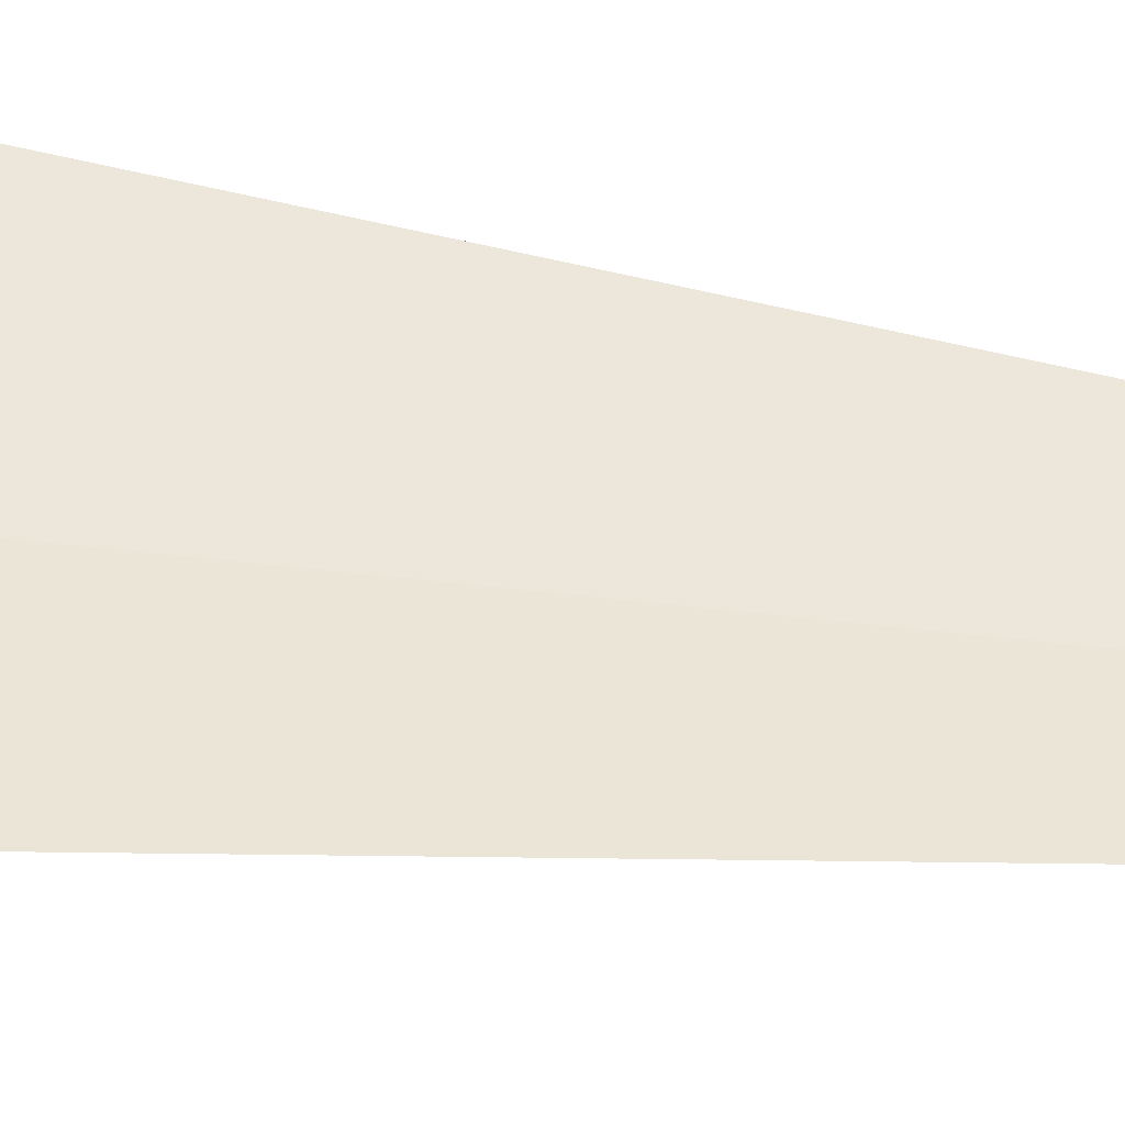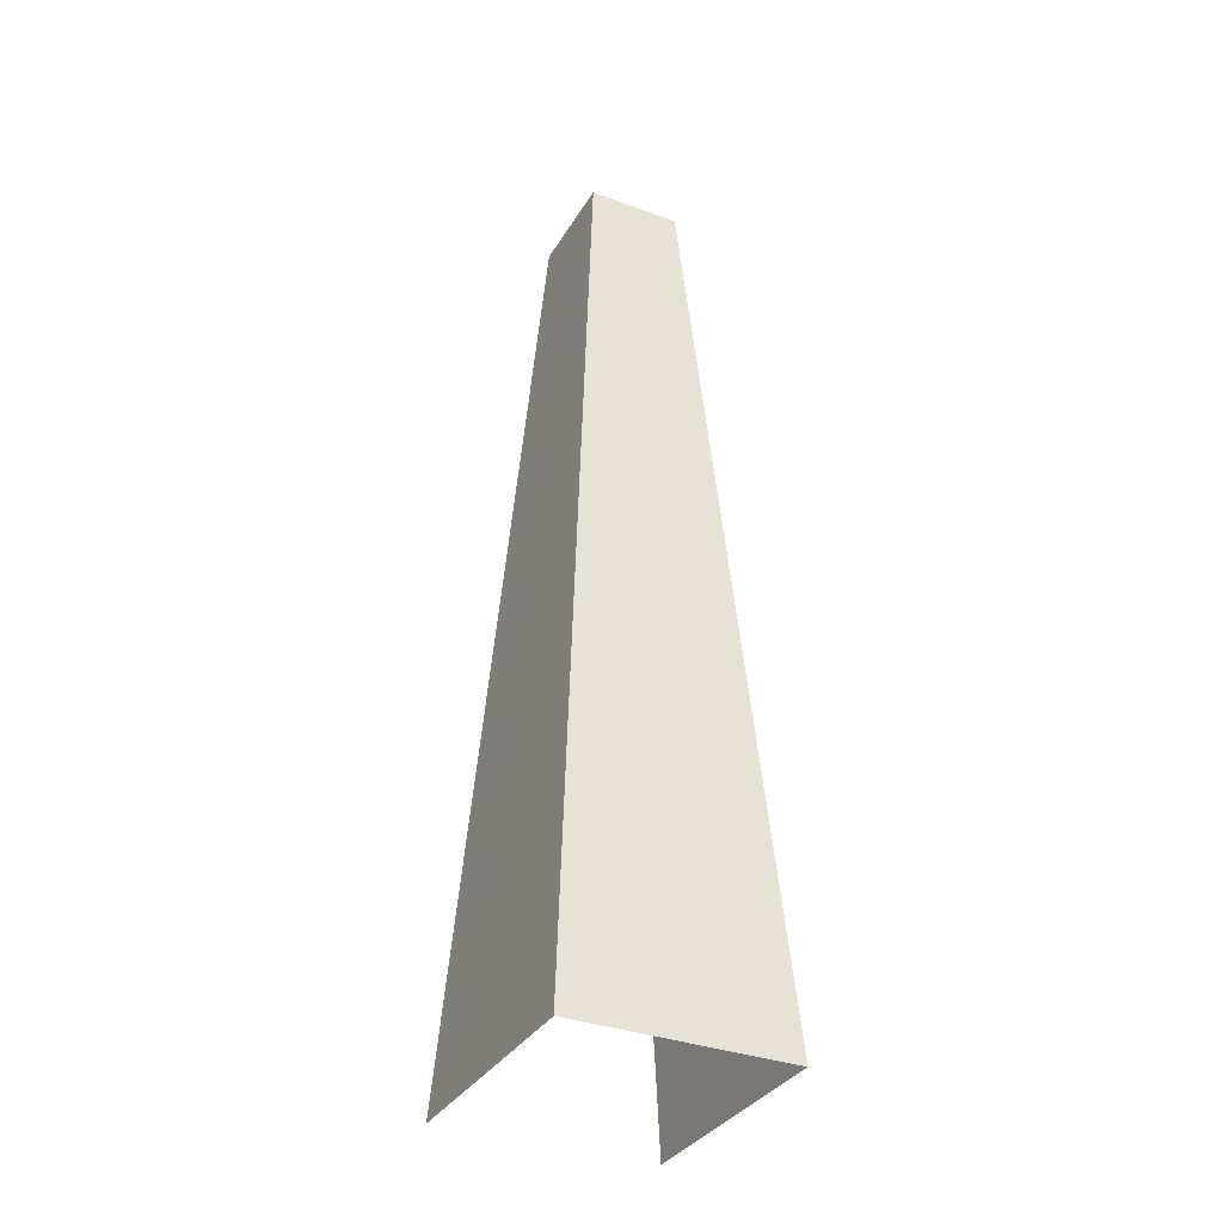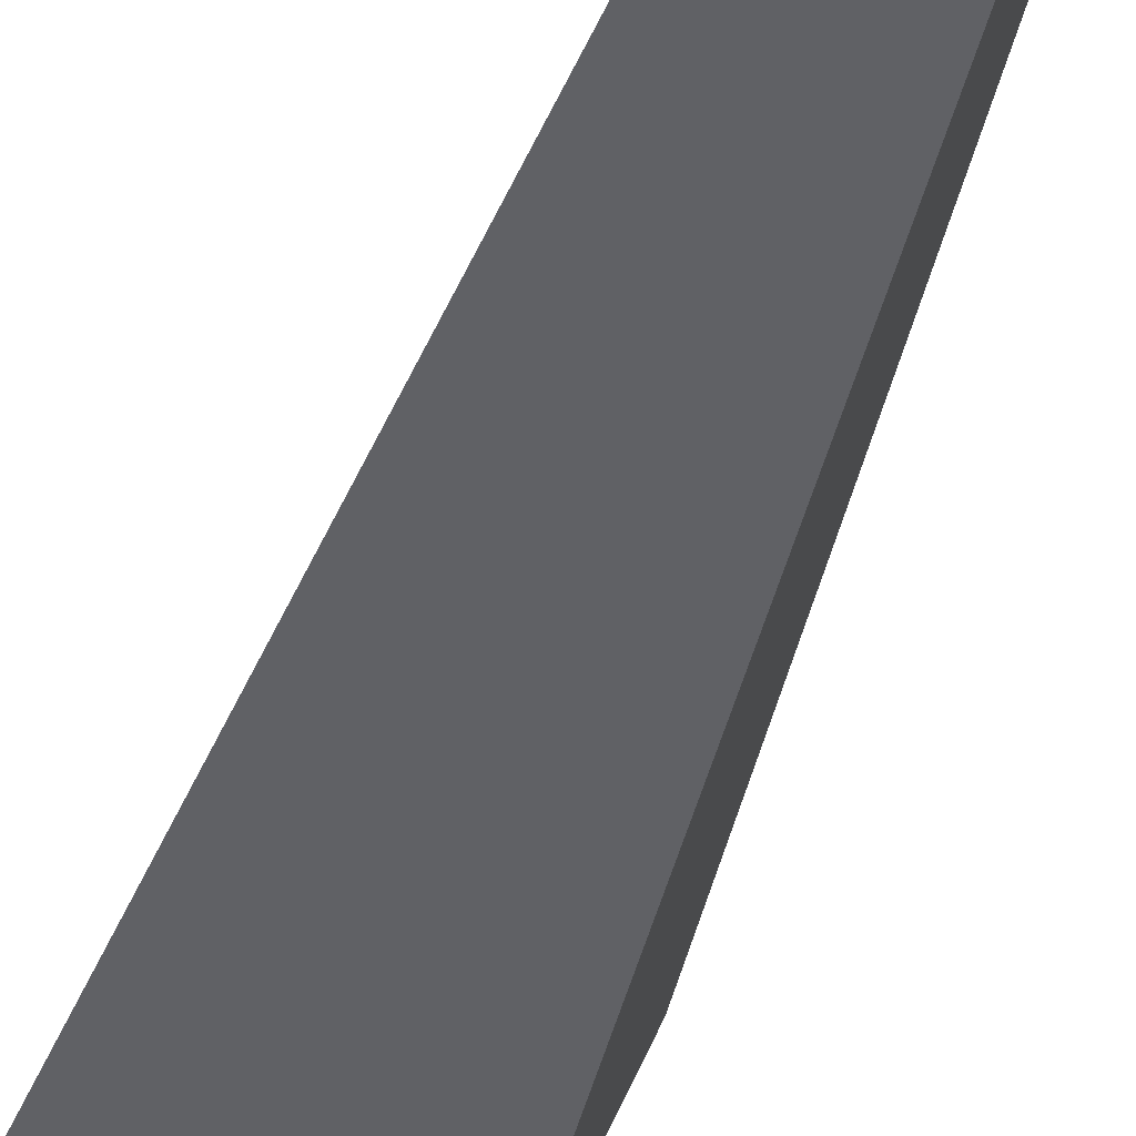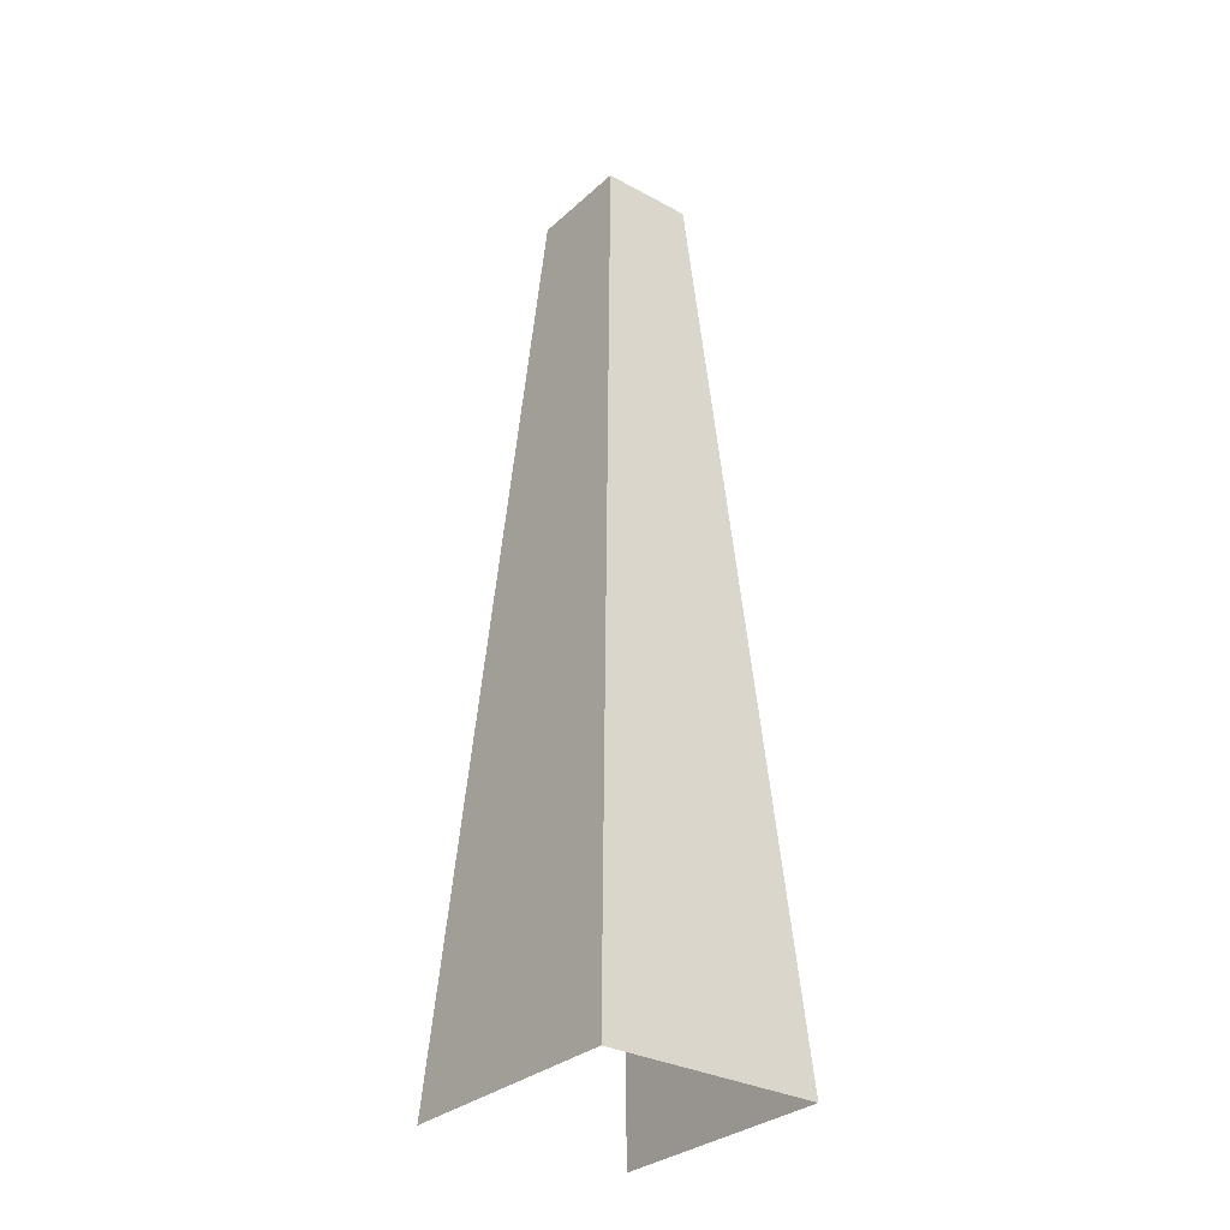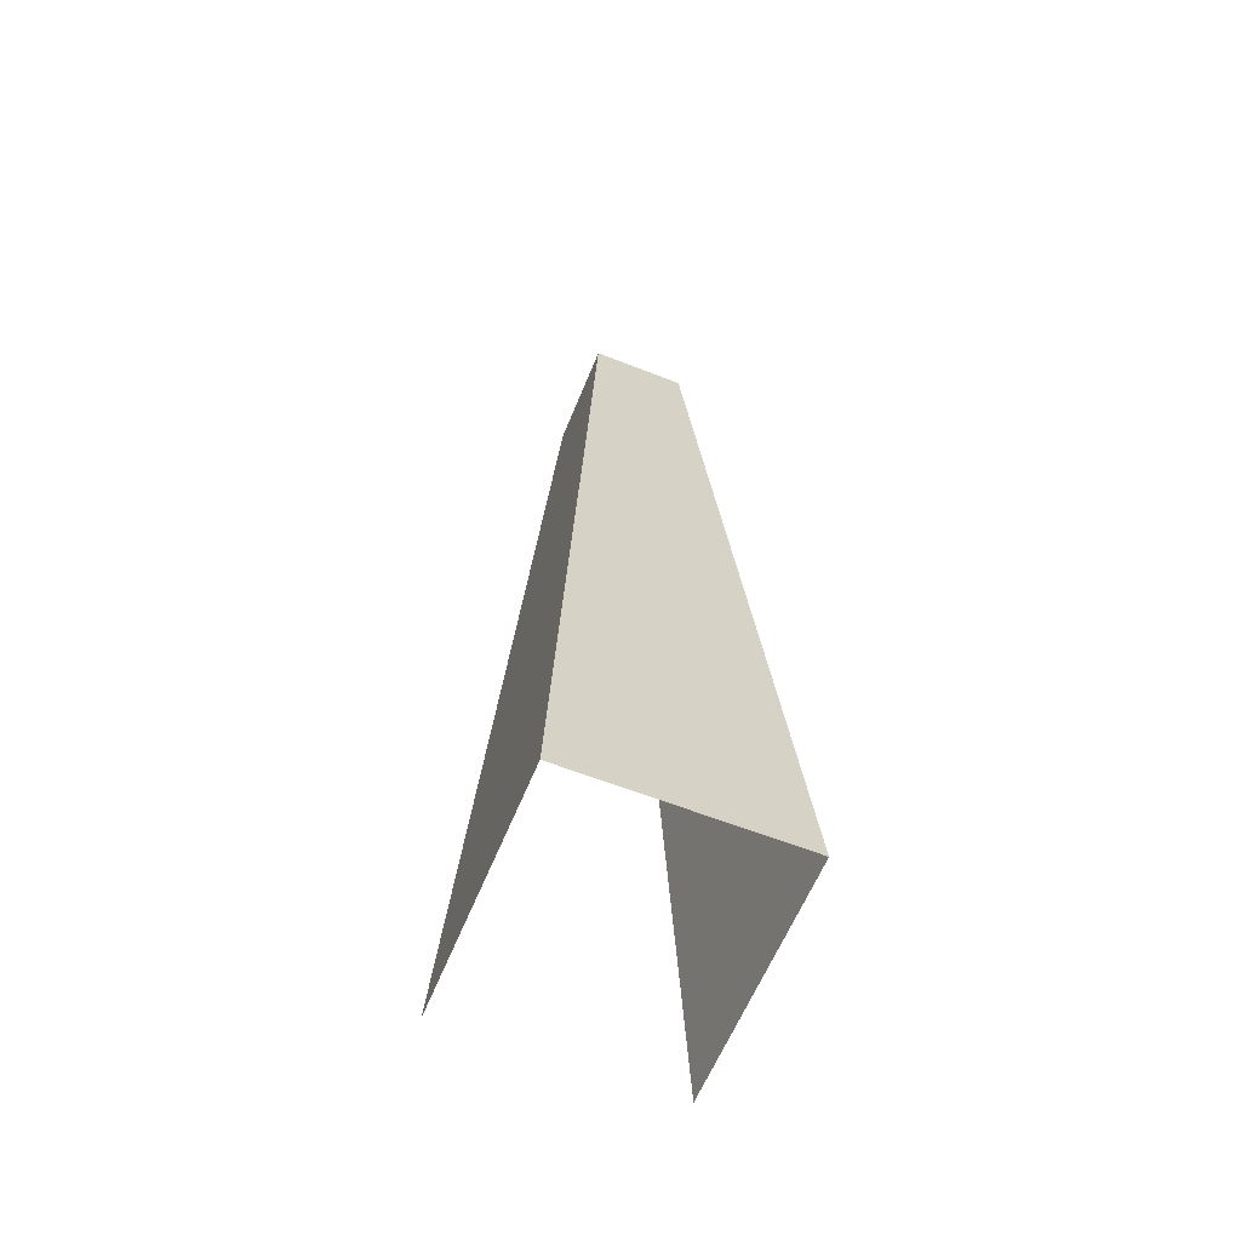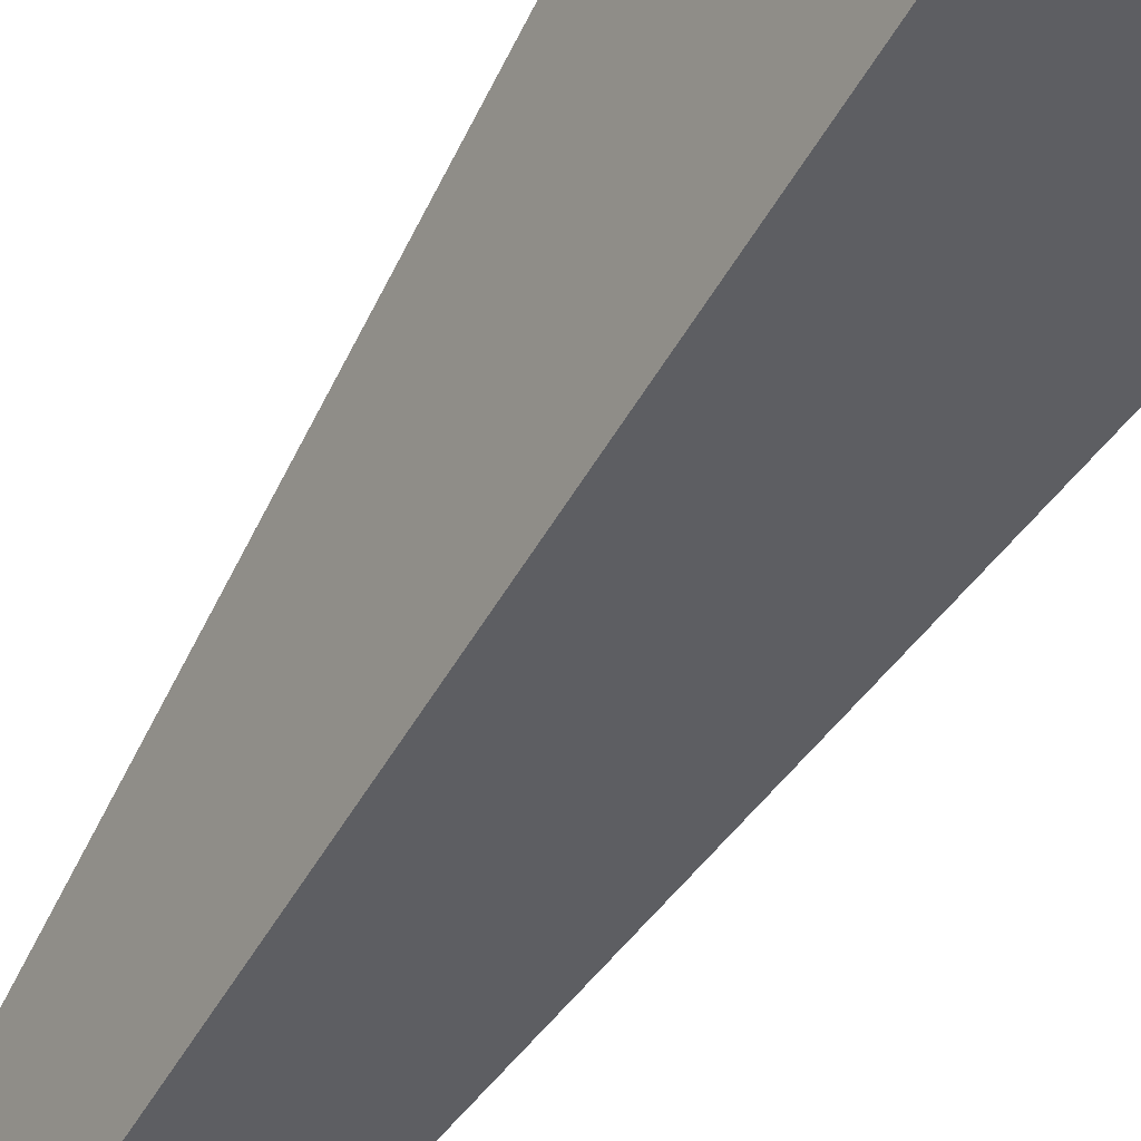
<metadata>
{"format":"obj","ext":"obj","renderer":"f3d","projection":"perspective","resolution":1024,"background":"white","views":[{"elev":71.3,"azim":96.6,"up":"+Z"},{"elev":-34.0,"azim":-140.7,"up":"+Y"},{"elev":-31.6,"azim":166.9,"up":"+Z"},{"elev":-30.6,"azim":-152.2,"up":"+Y"},{"elev":-60.5,"azim":-136.1,"up":"+Y"},{"elev":-59.9,"azim":-32.1,"up":"+Z"}]}
</metadata>
<code>
v -768.1 -10.09 223.3
v -768 -6.117 223.1
v -771.7 -10.09 221.7
v -771.6 -6.117 221.5
v -764.6 -10.09 219.3
v -764.9 -6.117 219.1
v -766.3 -10.09 222.9
v -766.6 -6.117 222.8
v -769.2 -10.09 216.1
v -769.3 -6.117 216.4
v -765.6 -10.09 217.7
v -765.7 -6.117 218
v -772.6 -10.09 220.1
v -772.3 -6.117 220.2
v -771 -10.09 216.4
v -770.7 -6.117 216.6
v -777.9 -60.3 222.7
v -764.7 -60.3 228.6
v -772.6 -5.066 221
v -767 -5.066 223.5
v -772.7 -60.3 210.9
v -777.9 -60.3 222.7
v -770.4 -5.066 215.9
v -772.6 -5.066 221
v -759.4 -60.3 216.8
v -772.7 -60.3 210.9
v -764.7 -5.066 218.5
v -770.4 -5.066 215.9
v -764.7 -60.3 228.6
v -759.4 -60.3 216.8
v -767 -5.066 223.5
v -764.7 -5.066 218.5
f 1 2 3
f 3 2 4
f 3 4 4
f 4 4 5
f 4 5 5
f 5 5 6
f 5 6 7
f 7 6 8
f 7 8 8
f 8 8 9
f 8 9 9
f 9 9 10
f 9 10 11
f 11 10 12
f 11 12 12
f 12 12 13
f 12 13 13
f 13 13 14
f 13 14 15
f 15 14 16
f 15 16 17
f 17 16 18
f 17 18 19
f 19 18 20
f 19 20 20
f 20 20 21
f 20 21 21
f 21 21 22
f 21 22 23
f 23 22 24
f 23 24 24
f 24 24 25
f 24 25 25
f 25 25 26
f 25 26 27
f 27 26 28
f 27 28 28
f 28 28 29
f 28 29 29

</code>
